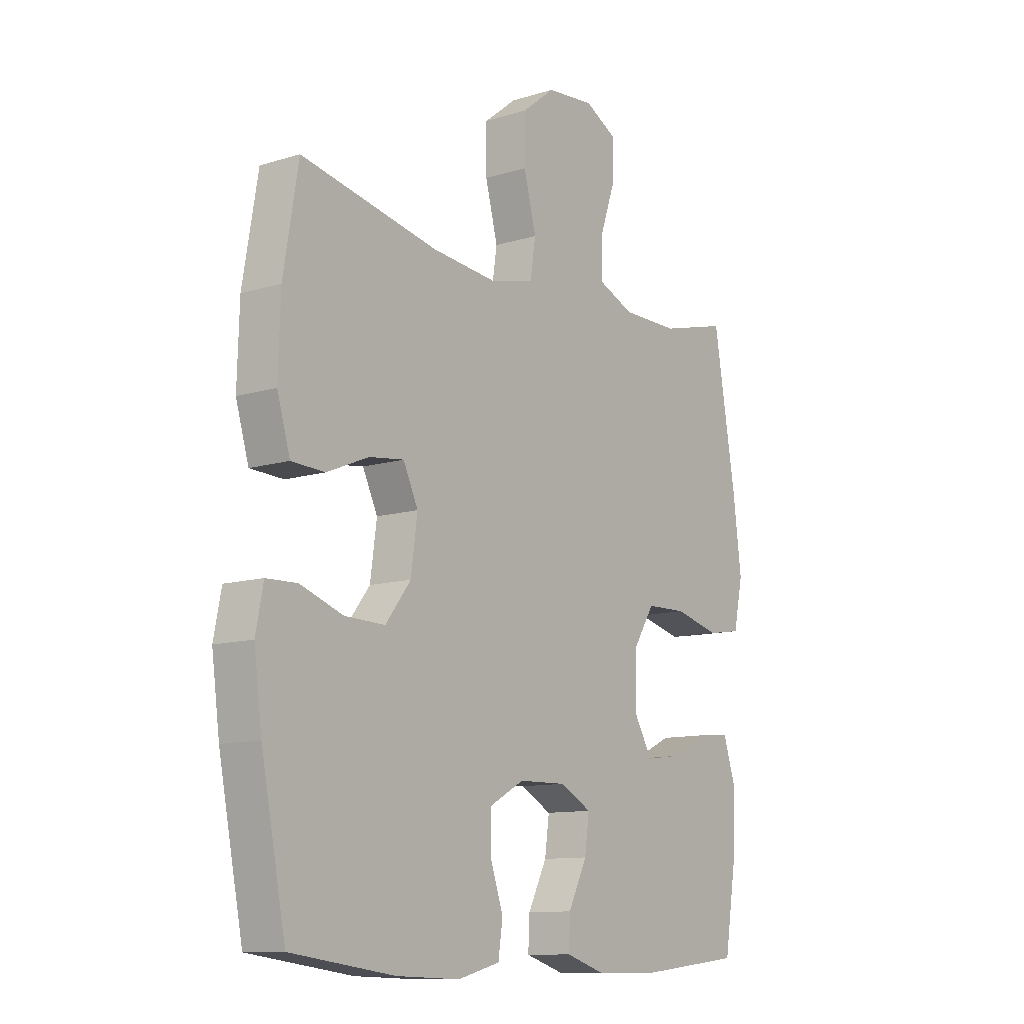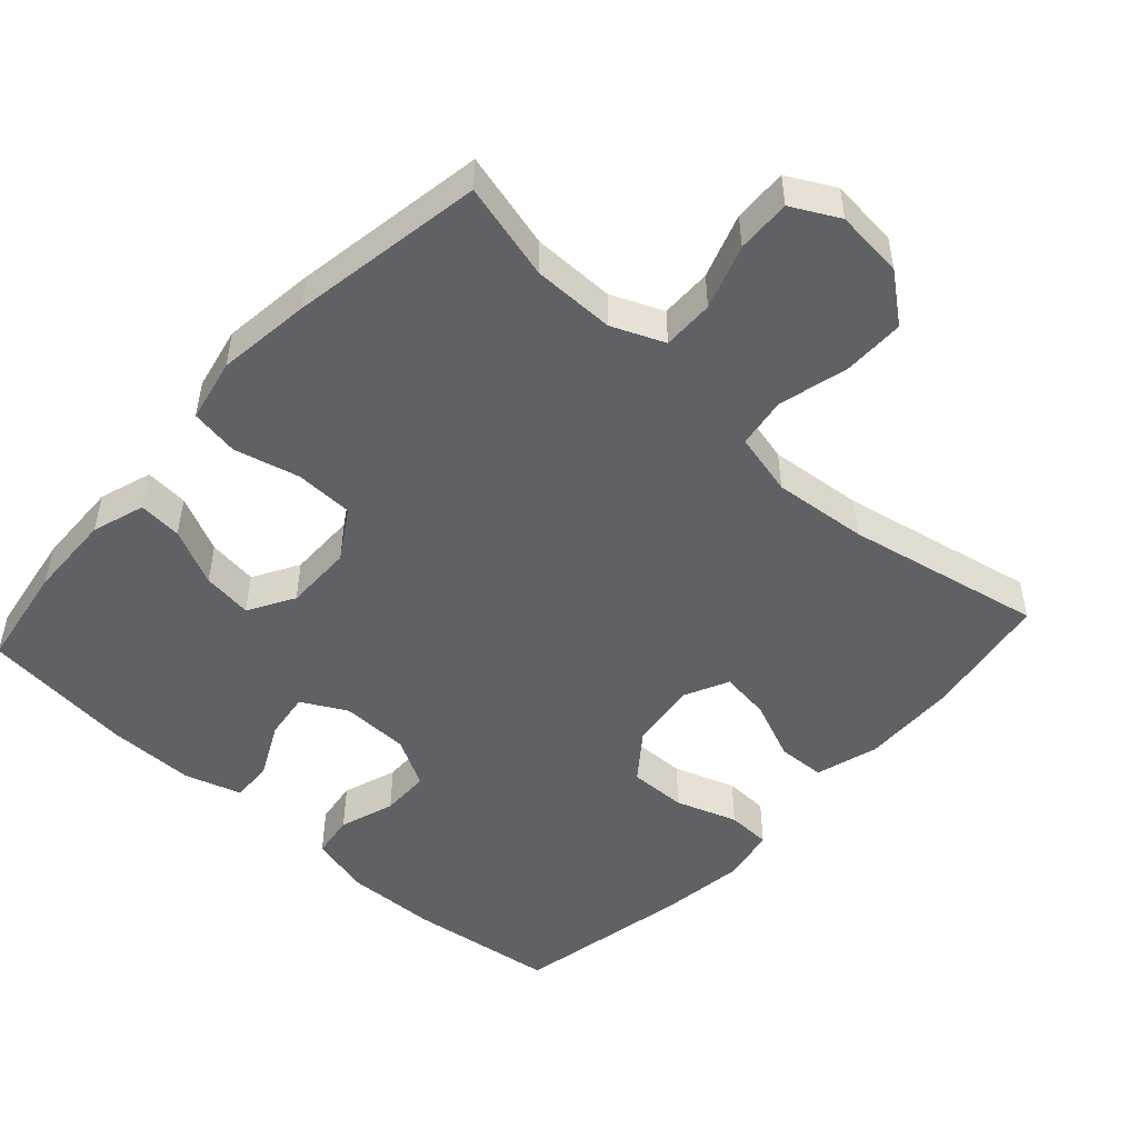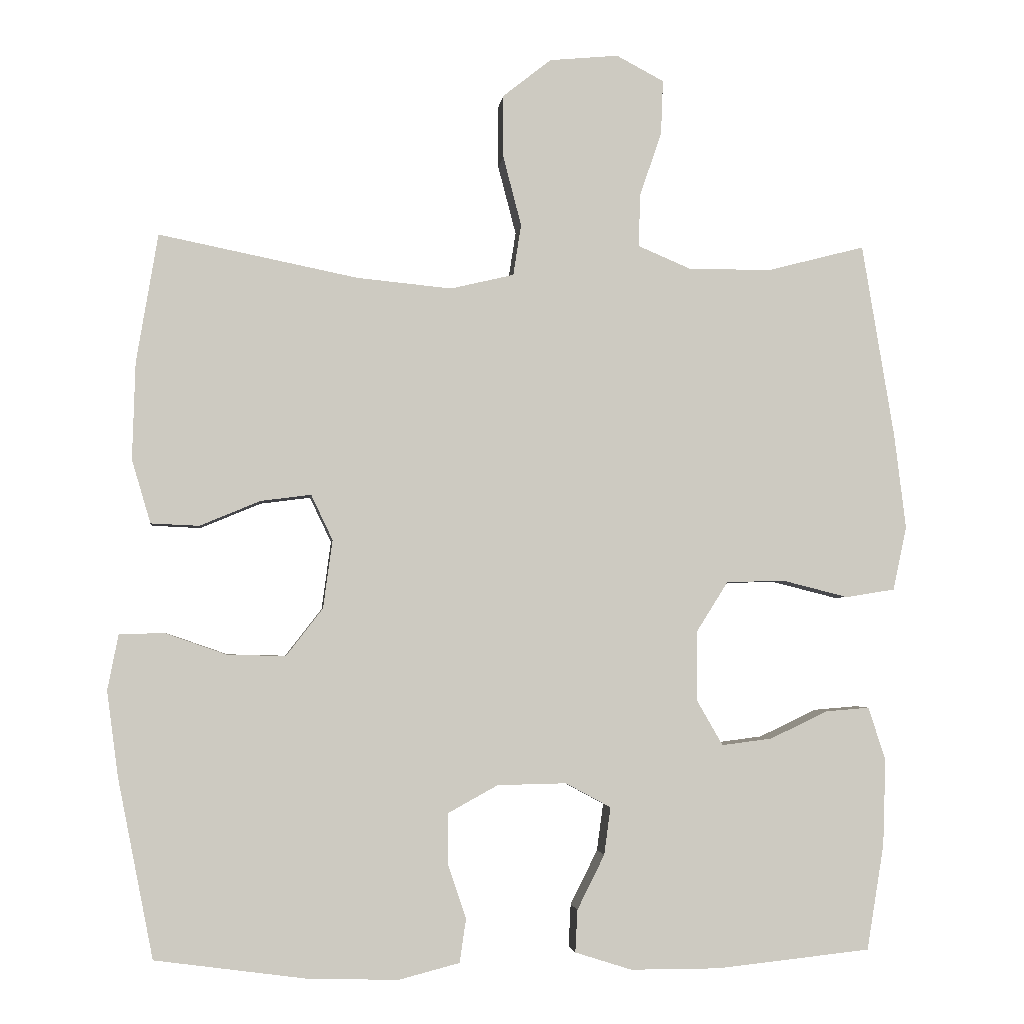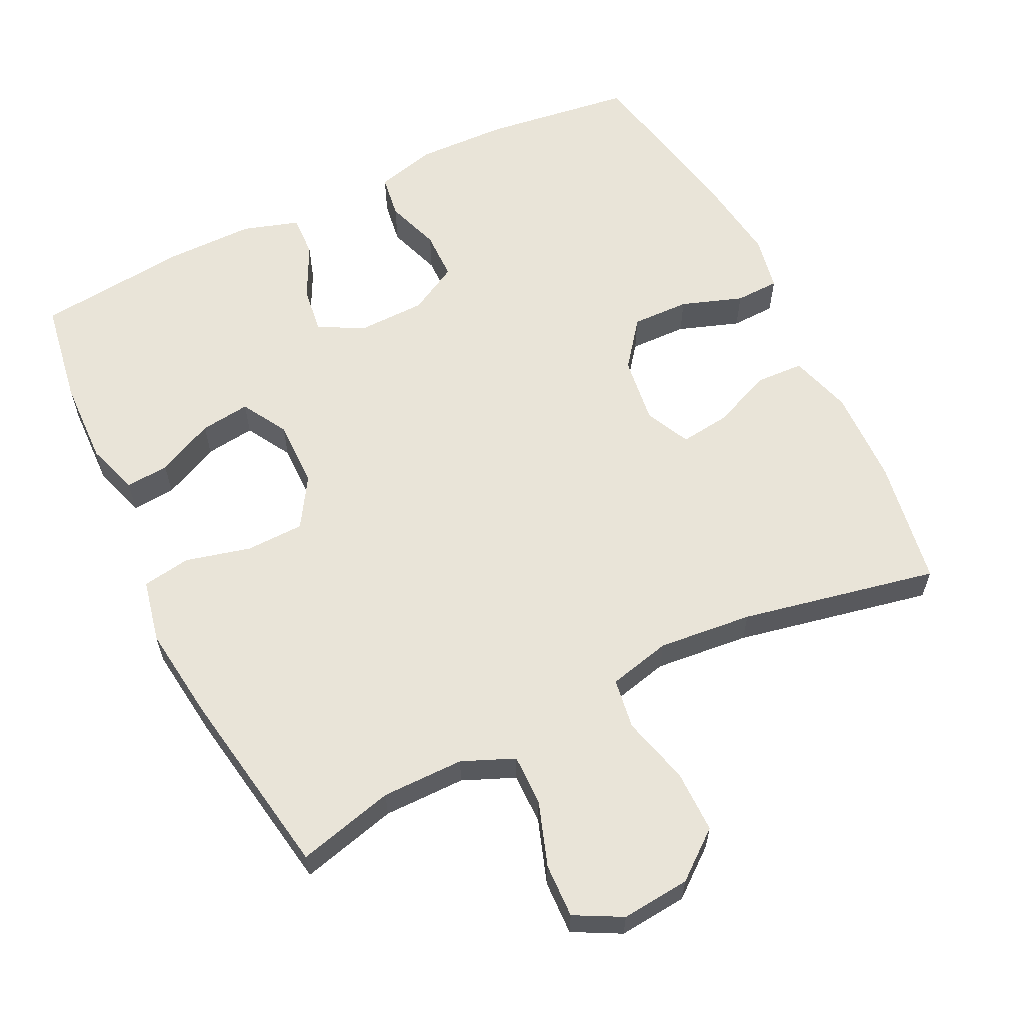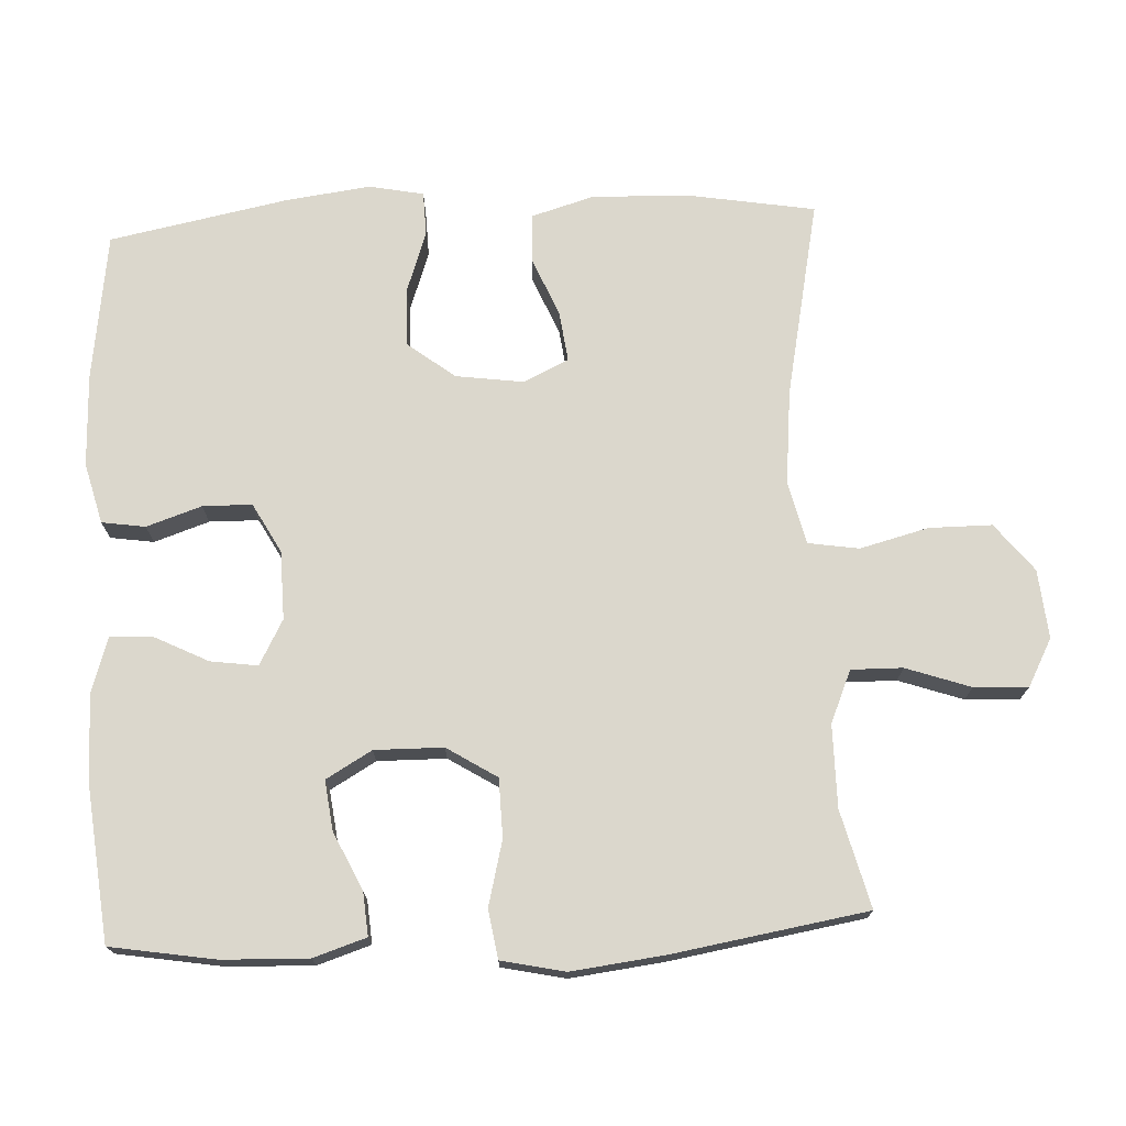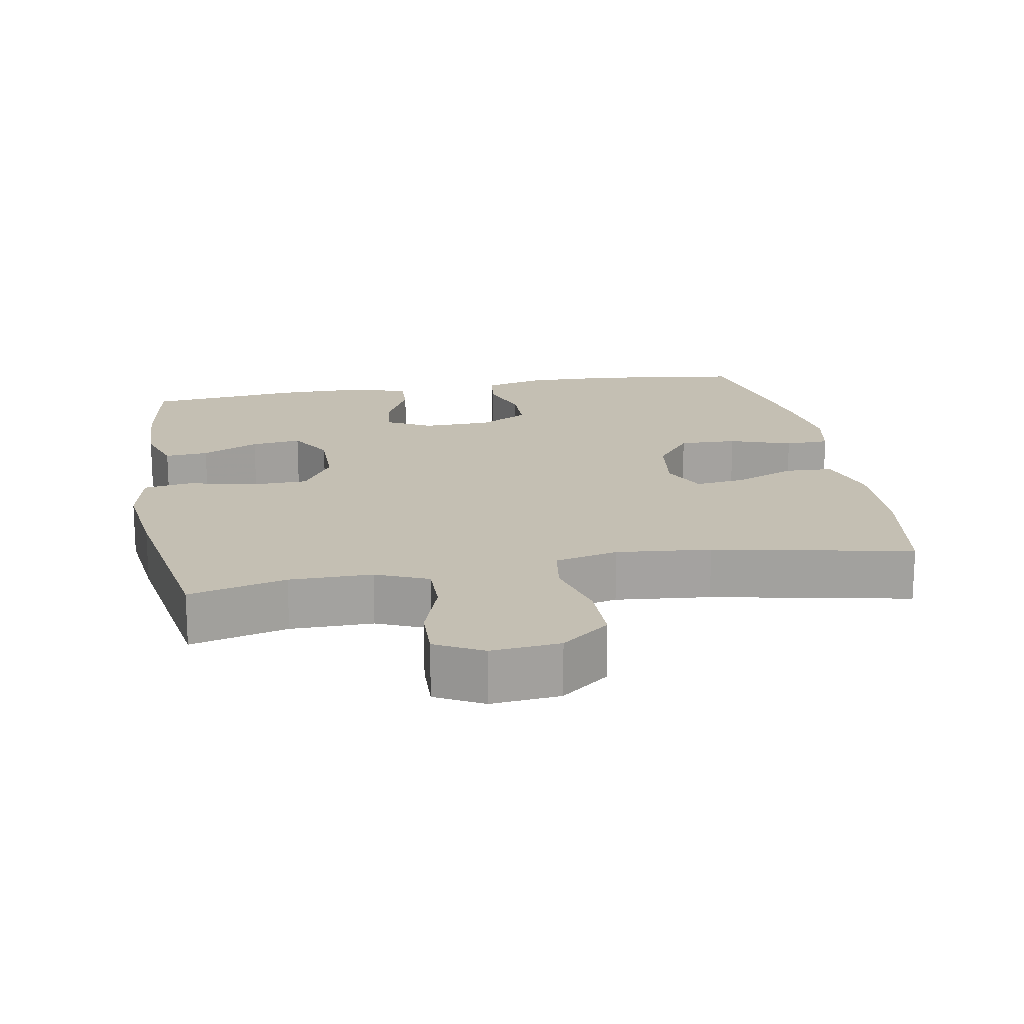
<metadata>
{"format":"obj","ext":"obj","renderer":"f3d","projection":"perspective","resolution":1024,"background":"white","views":[{"elev":-11.3,"azim":126.8,"up":"+Z"},{"elev":-49.6,"azim":-42.4,"up":"+Y"},{"elev":-3.0,"azim":173.7,"up":"+Z"},{"elev":60.6,"azim":-26.1,"up":"+Y"},{"elev":73.2,"azim":-92.7,"up":"+Y"},{"elev":17.7,"azim":-10.2,"up":"+Y"}]}
</metadata>
<code>
v 0.5 0.07 -0.5
v 0.292 0.07 -0.528
v 0.164 0.07 -0.532
v 0.079 0.07 -0.51
v 0.07 0.07 -0.449
v 0.096 0.07 -0.372
v 0.095 0.07 -0.303
v 0.026 0.07 -0.265
v -0.07 0.07 -0.263
v -0.133 0.07 -0.297
v -0.124 0.07 -0.363
v -0.086 0.07 -0.439
v -0.083 0.07 -0.498
v -0.162 0.07 -0.523
v -0.286 0.07 -0.523
v -0.5 0.07 -0.5
v -0.524 0.07 -0.353
v -0.528 0.07 -0.233
v -0.504 0.07 -0.159
v -0.443 0.07 -0.164
v -0.363 0.07 -0.202
v -0.293 0.07 -0.211
v -0.256 0.07 -0.147
v -0.257 0.07 -0.051
v -0.301 0.07 0.019
v -0.383 0.07 0.021
v -0.474 0.07 -0.002
v -0.542 0.07 0.009
v -0.561 0.07 0.098
v -0.545 0.07 0.229
v -0.5 0.07 0.5
v -0.364 0.07 0.465
v -0.249 0.07 0.465
v -0.176 0.07 0.496
v -0.177 0.07 0.568
v -0.208 0.07 0.658
v -0.211 0.07 0.734
v -0.145 0.07 0.769
v -0.049 0.07 0.76
v 0.018 0.07 0.707
v 0.018 0.07 0.619
v -0.007 0.07 0.523
v 0.004 0.07 0.452
v 0.092 0.07 0.431
v 0.224 0.07 0.444
v 0.5 0.07 0.5
v 0.53 0.07 0.321
v 0.534 0.07 0.186
v 0.508 0.07 0.098
v 0.441 0.07 0.095
v 0.357 0.07 0.13
v 0.287 0.07 0.139
v 0.257 0.07 0.076
v 0.27 0.07 -0.019
v 0.321 0.07 -0.085
v 0.402 0.07 -0.083
v 0.488 0.07 -0.053
v 0.55 0.07 -0.055
v 0.565 0.07 -0.132
v 0.549 0.07 -0.252
v 0.5 0 -0.5
v 0.292 0 -0.528
v 0.164 0 -0.532
v 0.079 0 -0.51
v 0.07 0 -0.449
v 0.096 0 -0.372
v 0.095 0 -0.303
v 0.026 0 -0.265
v -0.07 0 -0.263
v -0.133 0 -0.297
v -0.124 0 -0.363
v -0.086 0 -0.439
v -0.083 0 -0.498
v -0.162 0 -0.523
v -0.286 0 -0.523
v -0.5 0 -0.5
v -0.524 0 -0.353
v -0.528 0 -0.233
v -0.504 0 -0.159
v -0.443 0 -0.164
v -0.363 0 -0.202
v -0.293 0 -0.211
v -0.256 0 -0.147
v -0.257 0 -0.051
v -0.301 0 0.019
v -0.383 0 0.021
v -0.474 0 -0.002
v -0.542 0 0.009
v -0.561 0 0.098
v -0.545 0 0.229
v -0.5 0 0.5
v -0.364 0 0.465
v -0.249 0 0.465
v -0.176 0 0.496
v -0.177 0 0.568
v -0.208 0 0.658
v -0.211 0 0.734
v -0.145 0 0.769
v -0.049 0 0.76
v 0.018 0 0.707
v 0.018 0 0.619
v -0.007 0 0.523
v 0.004 0 0.452
v 0.092 0 0.431
v 0.224 0 0.444
v 0.5 0 0.5
v 0.53 0 0.321
v 0.534 0 0.186
v 0.508 0 0.098
v 0.441 0 0.095
v 0.357 0 0.13
v 0.287 0 0.139
v 0.257 0 0.076
v 0.27 0 -0.019
v 0.321 0 -0.085
v 0.402 0 -0.083
v 0.488 0 -0.053
v 0.55 0 -0.055
v 0.565 0 -0.132
v 0.549 0 -0.252
f 4 5 6
f 3 4 6
f 2 3 6
f 1 2 6
f 60 1 6
f 59 60 6
f 58 59 6
f 57 58 6
f 56 57 6
f 55 56 6 7
f 54 55 7 8
f 53 54 8 9
f 52 53 9 10
f 49 50 51
f 48 49 51
f 47 48 51
f 46 47 51
f 45 46 51
f 44 45 51 52
f 43 44 52 10
f 40 41 42
f 39 40 42
f 38 39 42
f 37 38 42
f 36 37 42
f 35 36 42
f 42 43 10
f 35 42 10
f 34 35 10
f 30 31 32
f 29 30 32
f 28 29 32
f 27 28 32
f 26 27 32
f 25 26 32 33
f 24 25 33 34
f 19 20 21
f 18 19 21
f 17 18 21
f 16 17 21
f 15 16 21
f 14 15 21
f 13 14 21
f 12 13 21
f 11 12 21
f 10 11 21 22
f 23 24 34 10
f 10 22 23
f 66 65 64
f 66 64 63
f 66 63 62
f 66 62 61
f 66 61 120
f 66 120 119
f 66 119 118
f 66 118 117
f 66 117 116
f 67 66 116 115
f 68 67 115 114
f 69 68 114 113
f 70 69 113 112
f 111 110 109
f 111 109 108
f 111 108 107
f 111 107 106
f 111 106 105
f 112 111 105 104
f 70 112 104 103
f 102 101 100
f 102 100 99
f 102 99 98
f 102 98 97
f 102 97 96
f 102 96 95
f 70 103 102
f 70 102 95
f 70 95 94
f 92 91 90
f 92 90 89
f 92 89 88
f 92 88 87
f 92 87 86
f 93 92 86 85
f 94 93 85 84
f 81 80 79
f 81 79 78
f 81 78 77
f 81 77 76
f 81 76 75
f 81 75 74
f 81 74 73
f 81 73 72
f 81 72 71
f 82 81 71 70
f 70 94 84 83
f 83 82 70
f 1 61 62 2
f 2 62 63 3
f 3 63 64 4
f 4 64 65 5
f 5 65 66 6
f 6 66 67 7
f 7 67 68 8
f 8 68 69 9
f 9 69 70 10
f 10 70 71 11
f 11 71 72 12
f 12 72 73 13
f 13 73 74 14
f 14 74 75 15
f 15 75 76 16
f 16 76 77 17
f 17 77 78 18
f 18 78 79 19
f 19 79 80 20
f 20 80 81 21
f 21 81 82 22
f 22 82 83 23
f 23 83 84 24
f 24 84 85 25
f 25 85 86 26
f 26 86 87 27
f 27 87 88 28
f 28 88 89 29
f 29 89 90 30
f 30 90 91 31
f 31 91 92 32
f 32 92 93 33
f 33 93 94 34
f 34 94 95 35
f 35 95 96 36
f 36 96 97 37
f 37 97 98 38
f 38 98 99 39
f 39 99 100 40
f 40 100 101 41
f 41 101 102 42
f 42 102 103 43
f 43 103 104 44
f 44 104 105 45
f 45 105 106 46
f 46 106 107 47
f 47 107 108 48
f 48 108 109 49
f 49 109 110 50
f 50 110 111 51
f 51 111 112 52
f 52 112 113 53
f 53 113 114 54
f 54 114 115 55
f 55 115 116 56
f 56 116 117 57
f 57 117 118 58
f 58 118 119 59
f 59 119 120 60
f 60 120 61 1

</code>
